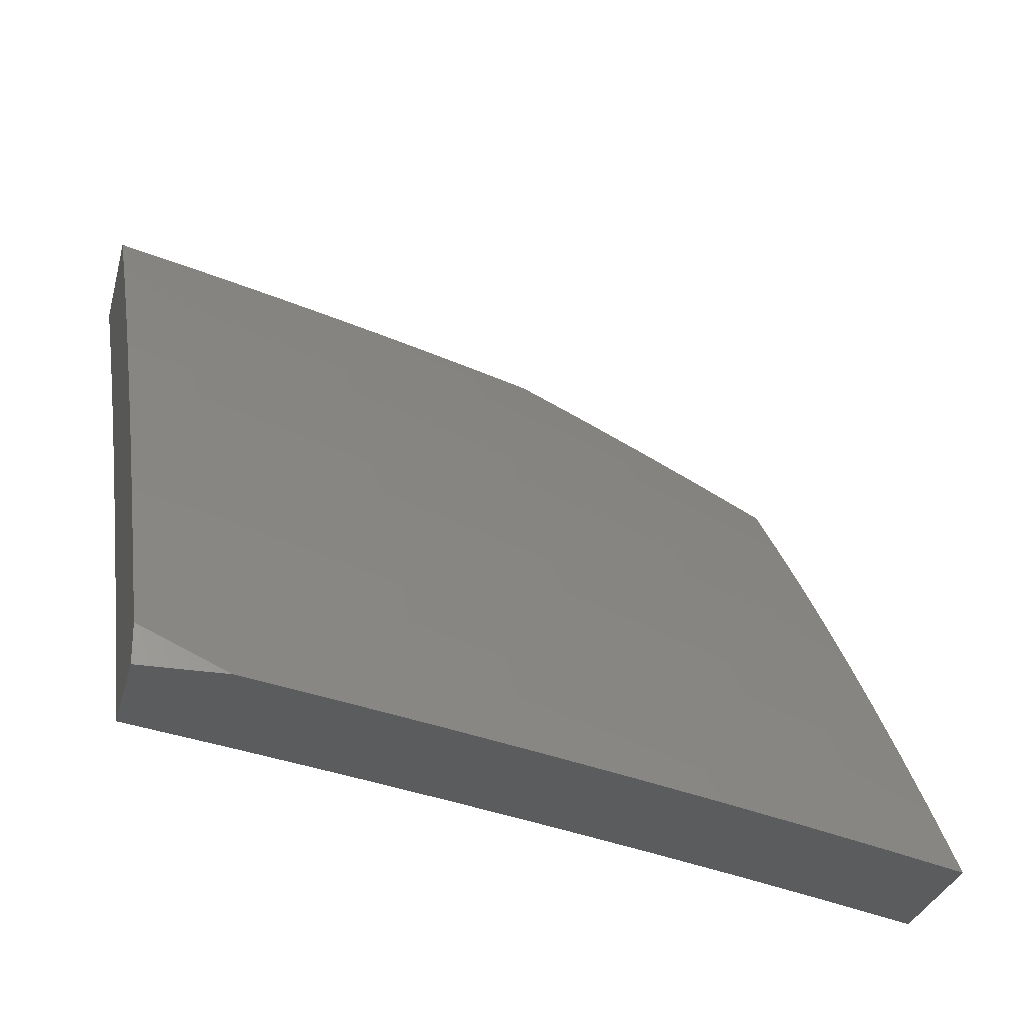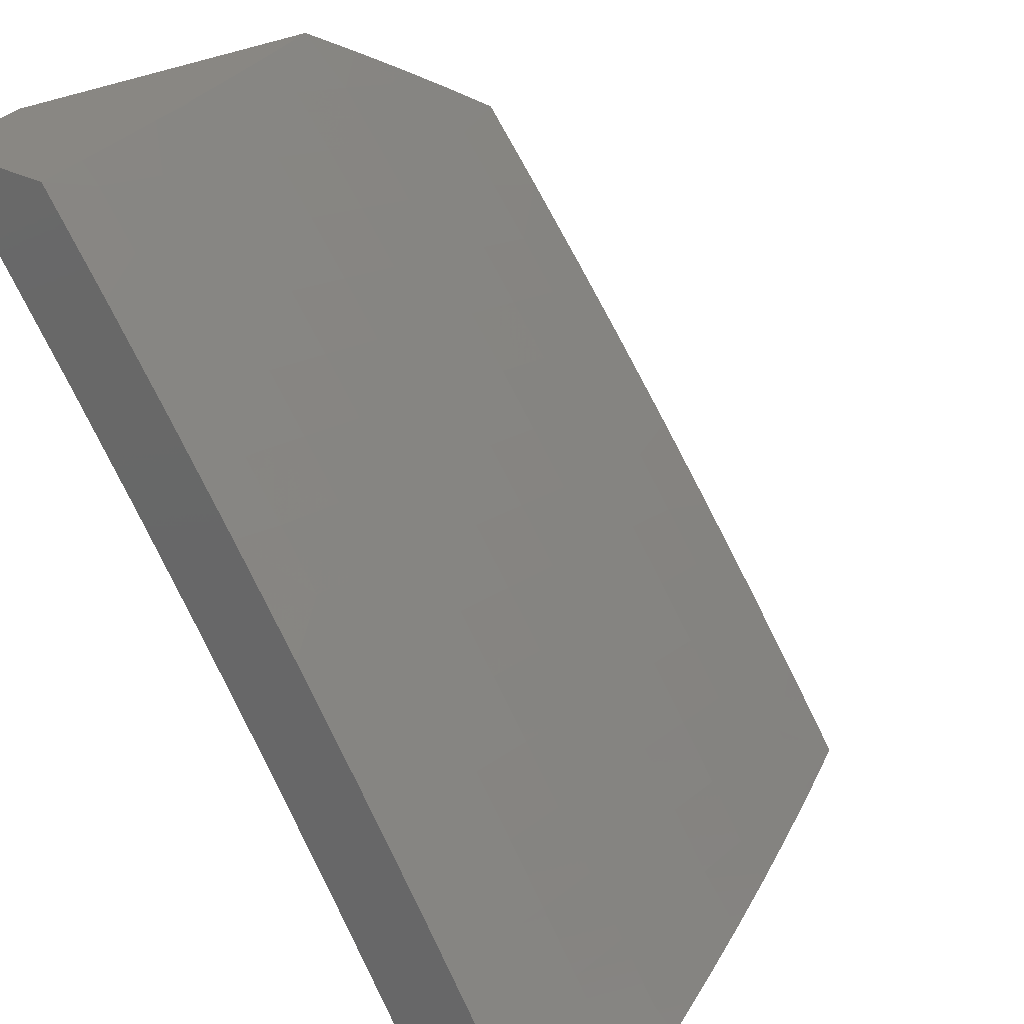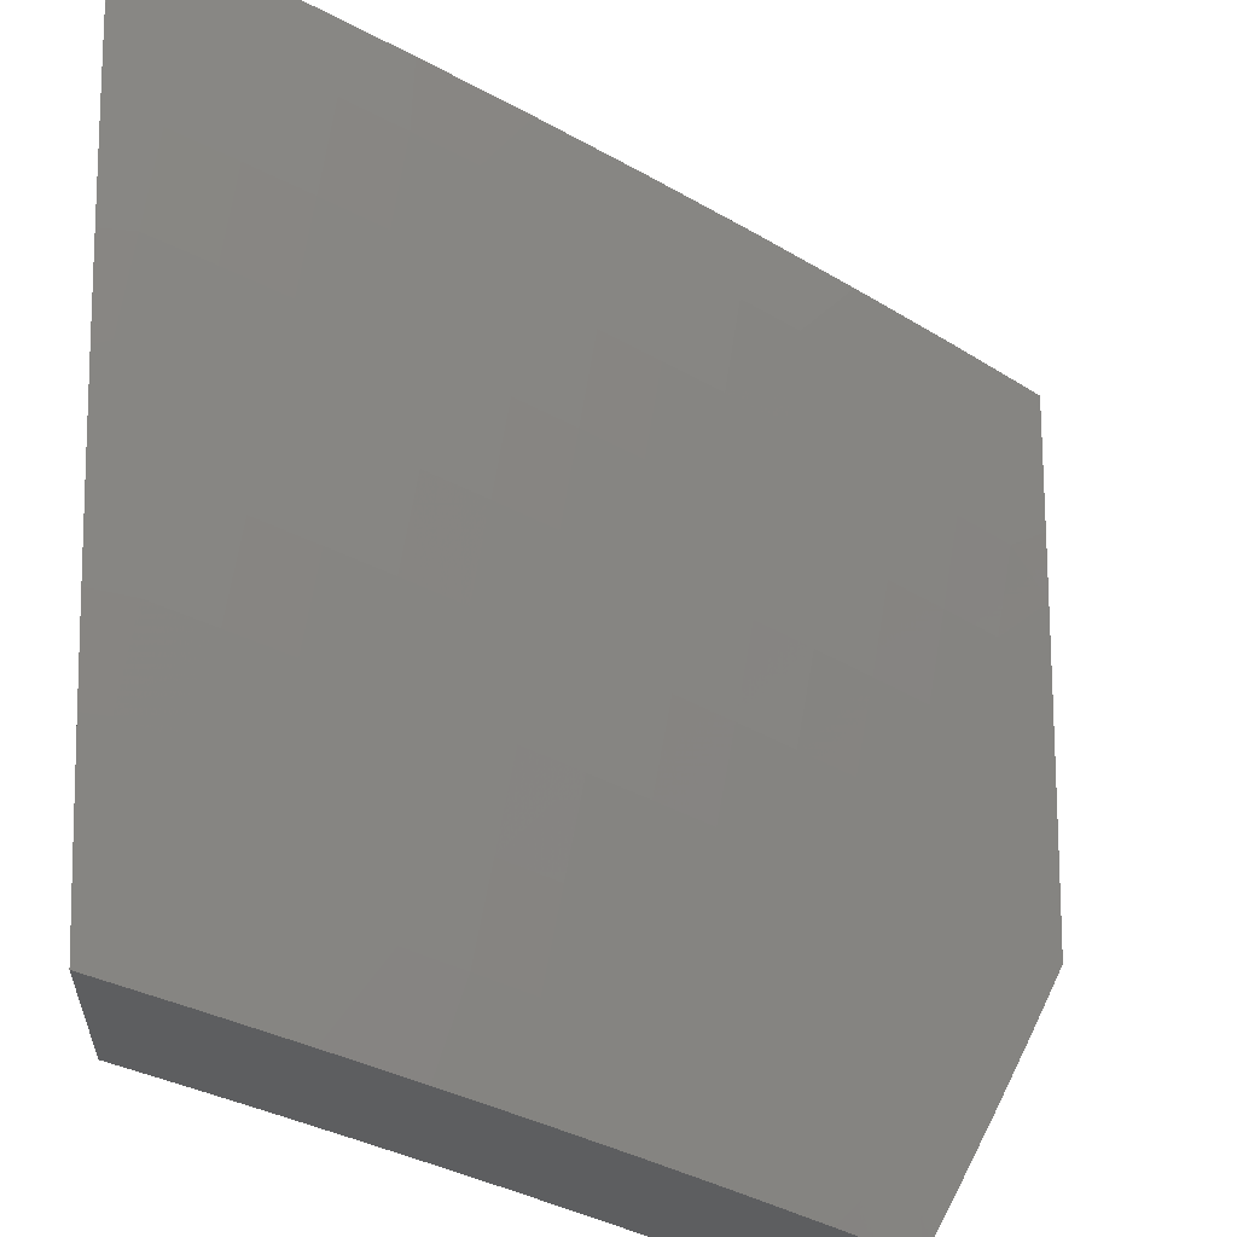
<metadata>
{"format":"stl","ext":"stl","renderer":"f3d","projection":"perspective","resolution":1024,"background":"white","views":[{"elev":-28.8,"azim":76.7,"up":"+Y"},{"elev":25.2,"azim":42.5,"up":"+Y"},{"elev":-35.2,"azim":91.0,"up":"+Z"}]}
</metadata>
<code>
# stl→obj: 325 verts, 646 faces
v 8.582 6.106 -4
v 8.652 6.078 -3.886
v 8.66 6 -4
v 8.702 6.008 -3.886
v 8.707 6 -3.889
v 8.753 6 -3.778
v 8.734 6.03 -3.772
v 8.764 6.051 -3.658
v 8.713 6.121 -3.658
v 8.743 6.142 -3.543
v 8.691 6.211 -3.543
v 8.719 6.232 -3.429
v 8.666 6.301 -3.429
v 8.693 6.321 -3.314
v 8.64 6.391 -3.314
v 8.666 6.41 -3.2
v 8.612 6.479 -3.2
v 8.636 6.498 -3.085
v 8.581 6.567 -3.085
v 8.636 6.534 -3
v 8.541 6.652 -3
v 8.526 6.636 -3.085
v 8.47 6.704 -3.085
v 8.501 6.617 -3.2
v 8.445 6.685 -3.2
v 8.476 6.597 -3.314
v 8.42 6.665 -3.314
v 8.45 6.577 -3.429
v 8.394 6.644 -3.429
v 8.423 6.555 -3.543
v 8.367 6.623 -3.543
v 8.394 6.533 -3.658
v 8.339 6.601 -3.658
v 8.365 6.511 -3.772
v 8.31 6.578 -3.772
v 8.335 6.487 -3.886
v 8.28 6.554 -3.886
v 8.257 6.52 -4
v 8.225 6.621 -3.886
v 8.173 6.621 -4
v 8.169 6.687 -3.886
v 8.087 6.721 -4
v 8.112 6.752 -3.886
v 8.055 6.817 -3.886
v 8.084 6.842 -3.772
v 8 6.912 -3.82
v 8.026 6.907 -3.772
v 8 6.957 -3.729
v 8.054 6.931 -3.658
v 8 7 -3.637
v 8.033 7 -3.559
v 8.503 6.211 -4
v 8.549 6.216 -3.886
v 8.601 6.147 -3.886
v 8.632 6.169 -3.772
v 8.683 6.1 -3.772
v 8.662 6.191 -3.658
v 8.496 6.284 -3.886
v 8.422 6.315 -4
v 8.443 6.352 -3.886
v 8.389 6.42 -3.886
v 8.42 6.443 -3.772
v 8.34 6.418 -4
v 8 6.82 -4
v 8 6.866 -3.91
v 8.081 6.954 -3.543
v 8.066 7 -3.48
v 8.107 6.977 -3.429
v 8.097 7 -3.401
v 8.128 7 -3.321
v 8.132 6.999 -3.314
v 8.159 7 -3.241
v 8.191 6.933 -3.314
v 8.216 6.953 -3.2
v 8.249 6.866 -3.314
v 8.274 6.887 -3.2
v 8.307 6.8 -3.314
v 8.332 6.82 -3.2
v 8.364 6.733 -3.314
v 8.389 6.753 -3.2
v 8.188 7 -3.161
v 8.239 6.973 -3.085
v 8.298 6.907 -3.085
v 8.356 6.84 -3.085
v 8.413 6.772 -3.085
v 8.217 7 -3.081
v 8.245 7 -3
v 8.345 6.885 -3
v 8.444 6.77 -3
v 8.691 6.428 -3.085
v 8.73 6.414 -3
v 8.744 6.358 -3.085
v 8.821 6.292 -3
v 8.797 6.288 -3.085
v 8.85 6.217 -3.085
v 8.825 6.199 -3.2
v 8.876 6.128 -3.2
v 8.85 6.11 -3.314
v 8.927 6.057 -3.2
v 8.901 6.038 -3.314
v 8.962 6 -3.214
v 8.923 6 -3.328
v 8.912 6.17 -3
v 8.902 6.146 -3.085
v 8.953 6.074 -3.085
v 9 6 -3.1
v 9 6.046 -3
v 8.873 6.02 -3.429
v 8.883 6 -3.441
v 8.841 6 -3.554
v 8.794 6.071 -3.543
v 8.797 6 -3.666
v 8.771 6.161 -3.429
v 8.822 6.091 -3.429
v 8.798 6.181 -3.314
v 8.746 6.251 -3.314
v 8.772 6.27 -3.2
v 8.58 6.238 -3.772
v 8.527 6.307 -3.772
v 8.474 6.375 -3.772
v 8.609 6.26 -3.658
v 8.557 6.329 -3.658
v 8.503 6.398 -3.658
v 8.449 6.466 -3.658
v 8.638 6.281 -3.543
v 8.585 6.35 -3.543
v 8.532 6.419 -3.543
v 8.477 6.487 -3.543
v 8.719 6.34 -3.2
v 8.613 6.371 -3.429
v 8.586 6.46 -3.314
v 8.557 6.548 -3.2
v 8.559 6.44 -3.429
v 8.505 6.508 -3.429
v 8.531 6.529 -3.314
v 8.254 6.645 -3.772
v 8.198 6.711 -3.772
v 8.141 6.777 -3.772
v 8.283 6.668 -3.658
v 8.227 6.734 -3.658
v 8.17 6.8 -3.658
v 8.112 6.866 -3.658
v 8.311 6.69 -3.543
v 8.254 6.757 -3.543
v 8.197 6.823 -3.543
v 8.139 6.889 -3.543
v 8.338 6.712 -3.429
v 8.281 6.779 -3.429
v 8.224 6.845 -3.429
v 8.166 6.911 -3.429
v 8 6.658 -3.898
v 8 6.603 -4
v 8.031 6.598 -3.941
v 8.063 6.529 -4
v 8.083 6.537 -3.941
v 8.135 6.475 -3.941
v 8.151 6.488 -3.883
v 8.202 6.426 -3.883
v 8.218 6.438 -3.824
v 8.269 6.376 -3.824
v 8.285 6.388 -3.765
v 8.335 6.324 -3.765
v 8.351 6.336 -3.706
v 8.401 6.273 -3.706
v 8.416 6.284 -3.647
v 8.466 6.22 -3.647
v 8.496 6.242 -3.529
v 8.545 6.177 -3.529
v 8.574 6.198 -3.411
v 8.623 6.133 -3.411
v 8.651 6.153 -3.293
v 8.7 6.087 -3.293
v 8.727 6.107 -3.175
v 8.775 6.04 -3.175
v 8.802 6.058 -3.057
v 8.82 6 -3.127
v 8.862 6 -3
v 8.125 6.455 -4
v 8.186 6.413 -3.941
v 8.253 6.363 -3.883
v 8.32 6.313 -3.824
v 8.385 6.261 -3.765
v 8.451 6.209 -3.706
v 8.515 6.156 -3.647
v 8.594 6.112 -3.529
v 8.672 6.068 -3.411
v 8.732 6 -3.38
v 8.748 6.021 -3.293
v 8.777 6 -3.254
v 8.186 6.381 -4
v 8.237 6.351 -3.941
v 8.304 6.3 -3.883
v 8.37 6.249 -3.824
v 8.435 6.197 -3.765
v 8.5 6.144 -3.706
v 8.564 6.091 -3.647
v 8.642 6.047 -3.529
v 8.686 6 -3.505
v 8.719 6.002 -3.411
v 8.247 6.306 -4
v 8.287 6.288 -3.941
v 8.353 6.237 -3.883
v 8.419 6.185 -3.824
v 8.484 6.133 -3.765
v 8.548 6.08 -3.706
v 8.612 6.026 -3.647
v 8.637 6 -3.63
v 8.307 6.23 -4
v 8.337 6.225 -3.941
v 8.403 6.174 -3.883
v 8.468 6.121 -3.824
v 8.532 6.068 -3.765
v 8.596 6.015 -3.706
v 8.366 6.154 -4
v 8.386 6.162 -3.941
v 8.452 6.11 -3.883
v 8.516 6.057 -3.824
v 8.58 6.004 -3.765
v 8.587 6 -3.754
v 8.435 6.098 -3.941
v 8.424 6.077 -4
v 8.483 6.034 -3.941
v 8.482 6 -4
v 8.536 6 -3.877
v 8.5 6.045 -3.883
v 8.768 6.13 -3
v 8.753 6.125 -3.057
v 8.678 6.173 -3.175
v 8.602 6.219 -3.293
v 8.525 6.263 -3.411
v 8.446 6.306 -3.529
v 8.366 6.348 -3.647
v 8.3 6.399 -3.706
v 8.234 6.45 -3.765
v 8.167 6.501 -3.824
v 8.099 6.55 -3.883
v 8.704 6.191 -3.057
v 8.672 6.259 -3
v 8.655 6.257 -3.057
v 8.605 6.322 -3.057
v 8.579 6.303 -3.175
v 8.529 6.368 -3.175
v 8.502 6.348 -3.293
v 8.452 6.413 -3.293
v 8.424 6.392 -3.411
v 8.373 6.456 -3.411
v 8.345 6.434 -3.529
v 8.293 6.497 -3.529
v 8.264 6.474 -3.647
v 8.212 6.537 -3.647
v 8.197 6.525 -3.706
v 8.145 6.587 -3.706
v 8.13 6.575 -3.765
v 8.078 6.637 -3.765
v 8.062 6.624 -3.824
v 8.009 6.685 -3.824
v 8.047 6.611 -3.883
v 8.574 6.386 -3
v 8.555 6.387 -3.057
v 8.478 6.433 -3.175
v 8.401 6.477 -3.293
v 8.322 6.519 -3.411
v 8.241 6.56 -3.529
v 8.16 6.599 -3.647
v 8.093 6.649 -3.706
v 8.024 6.698 -3.765
v 8 6.711 -3.794
v 8.504 6.452 -3.057
v 8.475 6.512 -3
v 8.452 6.517 -3.057
v 8.4 6.581 -3.057
v 8.375 6.561 -3.175
v 8.322 6.624 -3.175
v 8.296 6.604 -3.293
v 8.244 6.667 -3.293
v 8.217 6.645 -3.411
v 8.164 6.707 -3.411
v 8.136 6.685 -3.529
v 8.082 6.746 -3.529
v 8.054 6.722 -3.647
v 8 6.813 -3.586
v 8 6.763 -3.69
v 8.373 6.636 -3
v 8.347 6.644 -3.057
v 8.27 6.688 -3.175
v 8.19 6.729 -3.293
v 8.11 6.769 -3.411
v 8.028 6.808 -3.529
v 8 6.862 -3.48
v 8.056 6.831 -3.411
v 8.001 6.892 -3.411
v 8.082 6.853 -3.293
v 8.027 6.914 -3.293
v 8.107 6.875 -3.175
v 8.052 6.936 -3.175
v 8.132 6.895 -3.057
v 8.077 6.957 -3.057
v 8.165 6.88 -3
v 8.058 7 -3
v 8.294 6.708 -3.057
v 8.27 6.759 -3
v 8.241 6.771 -3.057
v 8.186 6.833 -3.057
v 8.162 6.813 -3.175
v 8.029 7 -3.08
v 8 7 -3.16
v 8 6.956 -3.267
v 8 6.91 -3.374
v 8.039 6.71 -3.706
v 8.115 6.562 -3.824
v 8.107 6.661 -3.647
v 8.189 6.622 -3.529
v 8.269 6.582 -3.411
v 8.349 6.54 -3.293
v 8.427 6.497 -3.175
v 8.216 6.75 -3.175
v 8.136 6.791 -3.293
v 8.182 6.513 -3.765
v 8.249 6.462 -3.706
v 8.315 6.411 -3.647
v 8.396 6.37 -3.529
v 8.475 6.328 -3.411
v 8.553 6.284 -3.293
v 8.629 6.238 -3.175
v 9 6 -3
f 1 2 3
f 3 2 4
f 3 4 5
f 5 4 6
f 6 4 7
f 6 7 8
f 8 7 9
f 8 9 10
f 10 9 11
f 10 11 12
f 12 11 13
f 12 13 14
f 14 13 15
f 14 15 16
f 16 15 17
f 16 17 18
f 18 17 19
f 18 19 20
f 20 19 21
f 21 19 22
f 21 22 23
f 23 22 24
f 23 24 25
f 25 24 26
f 25 26 27
f 27 26 28
f 27 28 29
f 29 28 30
f 29 30 31
f 31 30 32
f 31 32 33
f 33 32 34
f 33 34 35
f 35 34 36
f 35 36 37
f 37 36 38
f 37 38 39
f 39 38 40
f 39 40 41
f 41 40 42
f 41 42 43
f 43 42 44
f 43 44 45
f 45 44 46
f 45 46 47
f 47 46 48
f 47 48 49
f 49 48 50
f 49 50 51
f 52 53 1
f 1 53 54
f 1 54 2
f 2 54 55
f 2 55 56
f 56 55 57
f 56 57 9
f 9 57 11
f 53 52 58
f 58 52 59
f 58 59 60
f 60 59 61
f 60 61 62
f 62 61 34
f 62 34 32
f 59 63 61
f 61 63 36
f 61 36 34
f 63 38 36
f 42 64 44
f 44 64 65
f 44 65 46
f 49 51 66
f 66 51 67
f 66 67 68
f 68 67 69
f 68 69 70
f 68 70 71
f 71 70 72
f 71 72 73
f 73 72 74
f 73 74 75
f 75 74 76
f 75 76 77
f 77 76 78
f 77 78 79
f 79 78 80
f 79 80 27
f 27 80 25
f 72 81 74
f 74 81 82
f 74 82 76
f 76 82 83
f 76 83 78
f 78 83 84
f 78 84 80
f 80 84 85
f 80 85 25
f 25 85 23
f 81 86 82
f 82 86 87
f 82 87 83
f 83 87 88
f 83 88 84
f 84 88 89
f 84 89 85
f 85 89 23
f 89 21 23
f 18 20 90
f 90 20 91
f 90 91 92
f 92 91 93
f 92 93 94
f 94 93 95
f 94 95 96
f 96 95 97
f 96 97 98
f 98 97 99
f 98 99 100
f 100 99 101
f 100 101 102
f 93 103 95
f 95 103 104
f 95 104 97
f 97 104 105
f 97 105 99
f 99 105 106
f 99 106 101
f 104 103 105
f 105 103 107
f 105 107 106
f 100 102 108
f 108 102 109
f 108 109 110
f 108 110 111
f 111 110 112
f 111 112 8
f 8 112 6
f 7 4 56
f 56 4 2
f 56 9 7
f 111 8 10
f 10 113 111
f 111 113 114
f 111 114 108
f 108 114 100
f 113 115 114
f 114 115 98
f 114 98 100
f 10 12 113
f 113 12 116
f 113 116 115
f 115 116 117
f 115 117 96
f 96 117 94
f 115 96 98
f 55 54 118
f 118 54 53
f 118 53 119
f 119 53 58
f 119 58 120
f 120 58 60
f 120 60 62
f 57 55 121
f 121 55 118
f 121 118 122
f 122 118 119
f 122 119 123
f 123 119 120
f 123 120 124
f 124 120 62
f 124 62 32
f 11 57 125
f 125 57 121
f 125 121 126
f 126 121 122
f 126 122 127
f 127 122 123
f 127 123 128
f 128 123 124
f 128 124 30
f 30 124 32
f 12 14 116
f 116 14 129
f 116 129 117
f 117 129 92
f 117 92 94
f 126 130 125
f 125 130 13
f 125 13 11
f 13 130 15
f 15 130 131
f 15 131 17
f 17 131 132
f 17 132 19
f 19 132 22
f 130 126 133
f 133 126 127
f 133 127 134
f 134 127 128
f 134 128 28
f 28 128 30
f 129 14 16
f 92 129 90
f 90 129 16
f 90 16 18
f 130 133 131
f 131 133 135
f 131 135 132
f 132 135 24
f 132 24 22
f 135 133 134
f 135 134 26
f 26 134 28
f 26 24 135
f 35 37 136
f 136 37 39
f 136 39 137
f 137 39 41
f 137 41 138
f 138 41 43
f 138 43 45
f 33 35 139
f 139 35 136
f 139 136 140
f 140 136 137
f 140 137 141
f 141 137 138
f 141 138 142
f 142 138 45
f 142 45 49
f 49 45 47
f 31 33 143
f 143 33 139
f 143 139 144
f 144 139 140
f 144 140 145
f 145 140 141
f 145 141 146
f 146 141 142
f 146 142 66
f 66 142 49
f 79 27 29
f 29 31 147
f 147 31 143
f 147 143 148
f 148 143 144
f 148 144 149
f 149 144 145
f 149 145 150
f 150 145 146
f 150 146 68
f 68 146 66
f 148 77 147
f 147 77 79
f 147 79 29
f 77 148 75
f 75 148 149
f 75 149 73
f 73 149 150
f 73 150 71
f 71 150 68
f 151 152 153
f 153 152 154
f 153 154 155
f 155 154 156
f 155 156 157
f 157 156 158
f 157 158 159
f 159 158 160
f 159 160 161
f 161 160 162
f 161 162 163
f 163 162 164
f 163 164 165
f 165 164 166
f 165 166 167
f 167 166 168
f 167 168 169
f 169 168 170
f 169 170 171
f 171 170 172
f 171 172 173
f 173 172 174
f 173 174 175
f 175 174 176
f 175 176 177
f 154 178 156
f 156 178 179
f 156 179 158
f 158 179 180
f 158 180 160
f 160 180 181
f 160 181 162
f 162 181 182
f 162 182 164
f 164 182 183
f 164 183 166
f 166 183 184
f 166 184 168
f 168 184 185
f 168 185 170
f 170 185 186
f 170 186 172
f 172 186 187
f 172 187 188
f 188 187 189
f 188 189 174
f 174 189 176
f 178 190 179
f 179 190 191
f 179 191 180
f 180 191 192
f 180 192 181
f 181 192 193
f 181 193 182
f 182 193 194
f 182 194 183
f 183 194 195
f 183 195 184
f 184 195 196
f 184 196 185
f 185 196 197
f 185 197 186
f 186 197 198
f 186 198 199
f 199 198 187
f 199 187 186
f 190 200 191
f 191 200 201
f 191 201 192
f 192 201 202
f 192 202 193
f 193 202 203
f 193 203 194
f 194 203 204
f 194 204 195
f 195 204 205
f 195 205 196
f 196 205 206
f 196 206 197
f 197 206 207
f 197 207 198
f 200 208 201
f 201 208 209
f 201 209 202
f 202 209 210
f 202 210 203
f 203 210 211
f 203 211 204
f 204 211 212
f 204 212 205
f 205 212 213
f 205 213 206
f 206 213 207
f 208 214 209
f 209 214 215
f 209 215 210
f 210 215 216
f 210 216 211
f 211 216 217
f 211 217 212
f 212 217 218
f 212 218 213
f 213 218 219
f 213 219 207
f 215 214 220
f 220 214 221
f 220 221 222
f 222 221 223
f 222 223 224
f 219 218 224
f 224 218 217
f 224 217 225
f 225 217 216
f 225 216 220
f 220 216 215
f 177 226 175
f 175 226 227
f 175 227 173
f 173 227 228
f 173 228 171
f 171 228 229
f 171 229 169
f 169 229 230
f 169 230 167
f 167 230 231
f 167 231 165
f 165 231 232
f 165 232 163
f 163 232 233
f 163 233 161
f 161 233 234
f 161 234 159
f 159 234 235
f 159 235 157
f 157 235 236
f 157 236 155
f 155 236 153
f 227 226 237
f 237 226 238
f 237 238 239
f 239 238 240
f 239 240 241
f 241 240 242
f 241 242 243
f 243 242 244
f 243 244 245
f 245 244 246
f 245 246 247
f 247 246 248
f 247 248 249
f 249 248 250
f 249 250 251
f 251 250 252
f 251 252 253
f 253 252 254
f 253 254 255
f 255 254 256
f 255 256 257
f 257 256 151
f 257 151 153
f 238 258 240
f 240 258 259
f 240 259 242
f 242 259 260
f 242 260 244
f 244 260 261
f 244 261 246
f 246 261 262
f 246 262 248
f 248 262 263
f 248 263 250
f 250 263 264
f 250 264 252
f 252 264 265
f 252 265 254
f 254 265 266
f 254 266 256
f 256 266 267
f 256 267 151
f 259 258 268
f 268 258 269
f 268 269 270
f 270 269 271
f 270 271 272
f 272 271 273
f 272 273 274
f 274 273 275
f 274 275 276
f 276 275 277
f 276 277 278
f 278 277 279
f 278 279 280
f 280 279 281
f 280 281 282
f 269 283 271
f 271 283 284
f 271 284 273
f 273 284 285
f 273 285 275
f 275 285 286
f 275 286 277
f 277 286 287
f 277 287 279
f 279 287 288
f 279 288 281
f 281 288 289
f 289 288 290
f 289 290 291
f 291 290 292
f 291 292 293
f 293 292 294
f 293 294 295
f 295 294 296
f 295 296 297
f 297 296 298
f 297 298 299
f 284 283 300
f 300 283 301
f 300 301 302
f 302 301 303
f 302 303 304
f 304 303 294
f 304 294 292
f 301 298 303
f 303 298 296
f 303 296 294
f 299 305 297
f 297 305 295
f 305 306 295
f 295 306 307
f 295 307 293
f 293 307 308
f 293 308 291
f 291 308 289
f 280 282 309
f 309 282 267
f 309 267 266
f 153 236 257
f 257 236 310
f 257 310 255
f 255 310 253
f 309 266 265
f 280 309 311
f 311 309 265
f 311 265 264
f 280 311 278
f 278 311 312
f 278 312 276
f 276 312 313
f 276 313 274
f 274 313 314
f 274 314 272
f 272 314 315
f 272 315 270
f 270 315 268
f 312 311 264
f 286 316 317
f 317 316 304
f 317 304 292
f 300 302 316
f 316 302 304
f 300 316 285
f 285 316 286
f 286 317 287
f 287 317 290
f 287 290 288
f 290 317 292
f 236 235 310
f 310 235 318
f 310 318 253
f 253 318 251
f 313 312 263
f 263 312 264
f 284 300 285
f 318 235 234
f 251 318 319
f 319 318 234
f 319 234 233
f 251 319 249
f 249 319 320
f 249 320 247
f 247 320 321
f 247 321 245
f 245 321 322
f 245 322 243
f 243 322 323
f 243 323 241
f 241 323 324
f 241 324 239
f 239 324 237
f 320 319 233
f 313 263 262
f 313 262 314
f 314 262 261
f 314 261 315
f 315 261 260
f 315 260 268
f 268 260 259
f 321 320 232
f 232 320 233
f 322 321 231
f 231 321 232
f 323 322 230
f 230 322 231
f 324 323 229
f 229 323 230
f 224 225 222
f 222 225 220
f 324 229 228
f 227 237 228
f 228 237 324
f 188 174 172
f 87 86 299
f 299 86 81
f 299 81 72
f 72 70 299
f 299 70 305
f 305 70 69
f 305 69 306
f 306 69 67
f 306 67 51
f 51 50 306
f 48 289 50
f 50 289 308
f 50 308 307
f 289 48 281
f 281 48 46
f 281 46 282
f 282 46 65
f 282 65 64
f 152 151 64
f 64 151 267
f 64 267 282
f 307 306 50
f 64 42 152
f 152 42 154
f 154 42 40
f 154 40 178
f 178 40 38
f 178 38 190
f 190 38 63
f 190 63 200
f 200 63 208
f 208 63 59
f 208 59 214
f 214 59 52
f 214 52 221
f 221 52 1
f 221 1 223
f 223 1 3
f 325 107 177
f 177 107 103
f 177 103 226
f 226 103 93
f 226 93 238
f 238 93 91
f 238 91 258
f 258 91 20
f 258 20 269
f 269 20 21
f 269 21 283
f 283 21 89
f 283 89 301
f 301 89 88
f 301 88 298
f 298 88 87
f 298 87 299
f 5 219 3
f 3 219 224
f 3 224 223
f 219 5 207
f 207 5 6
f 207 6 198
f 198 6 112
f 198 112 110
f 198 110 187
f 187 110 109
f 187 109 189
f 189 109 102
f 189 102 176
f 176 102 101
f 176 101 177
f 177 101 106
f 177 106 325
f 106 107 325

</code>
